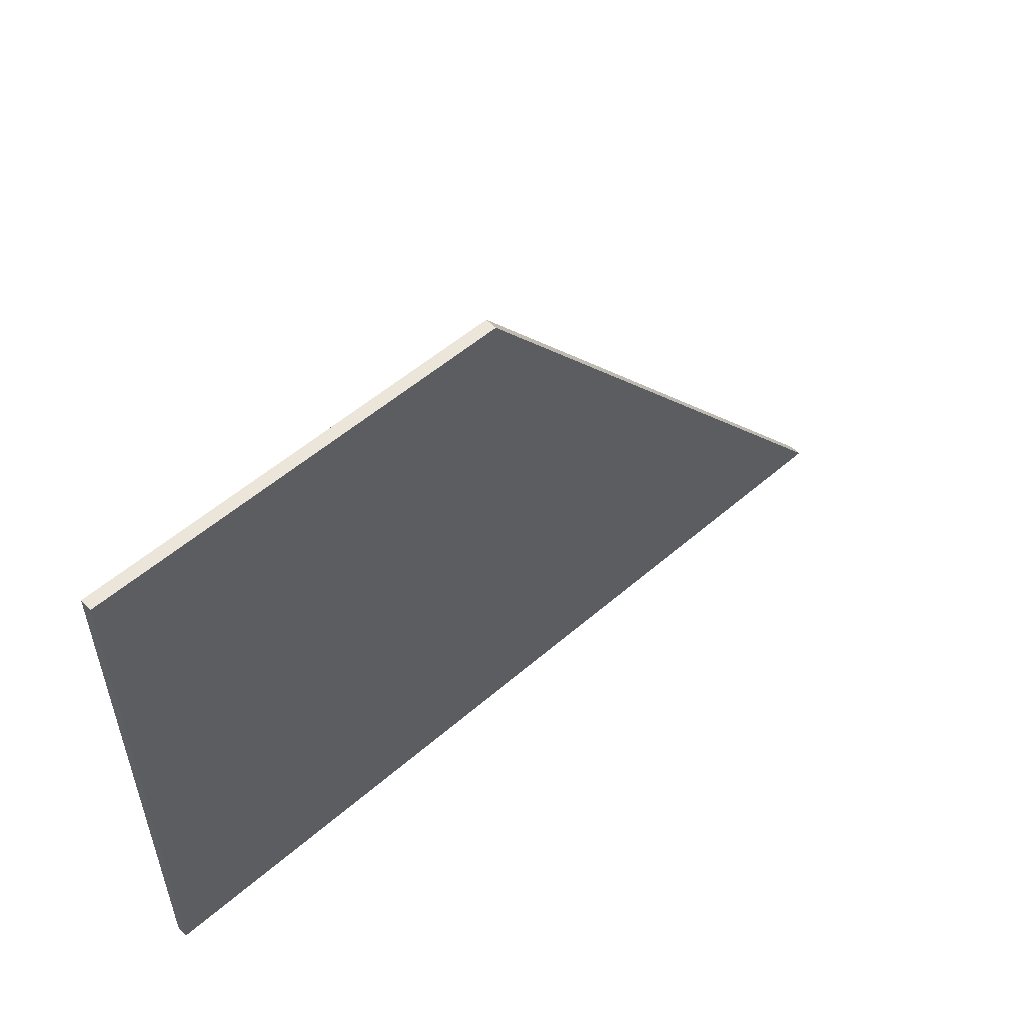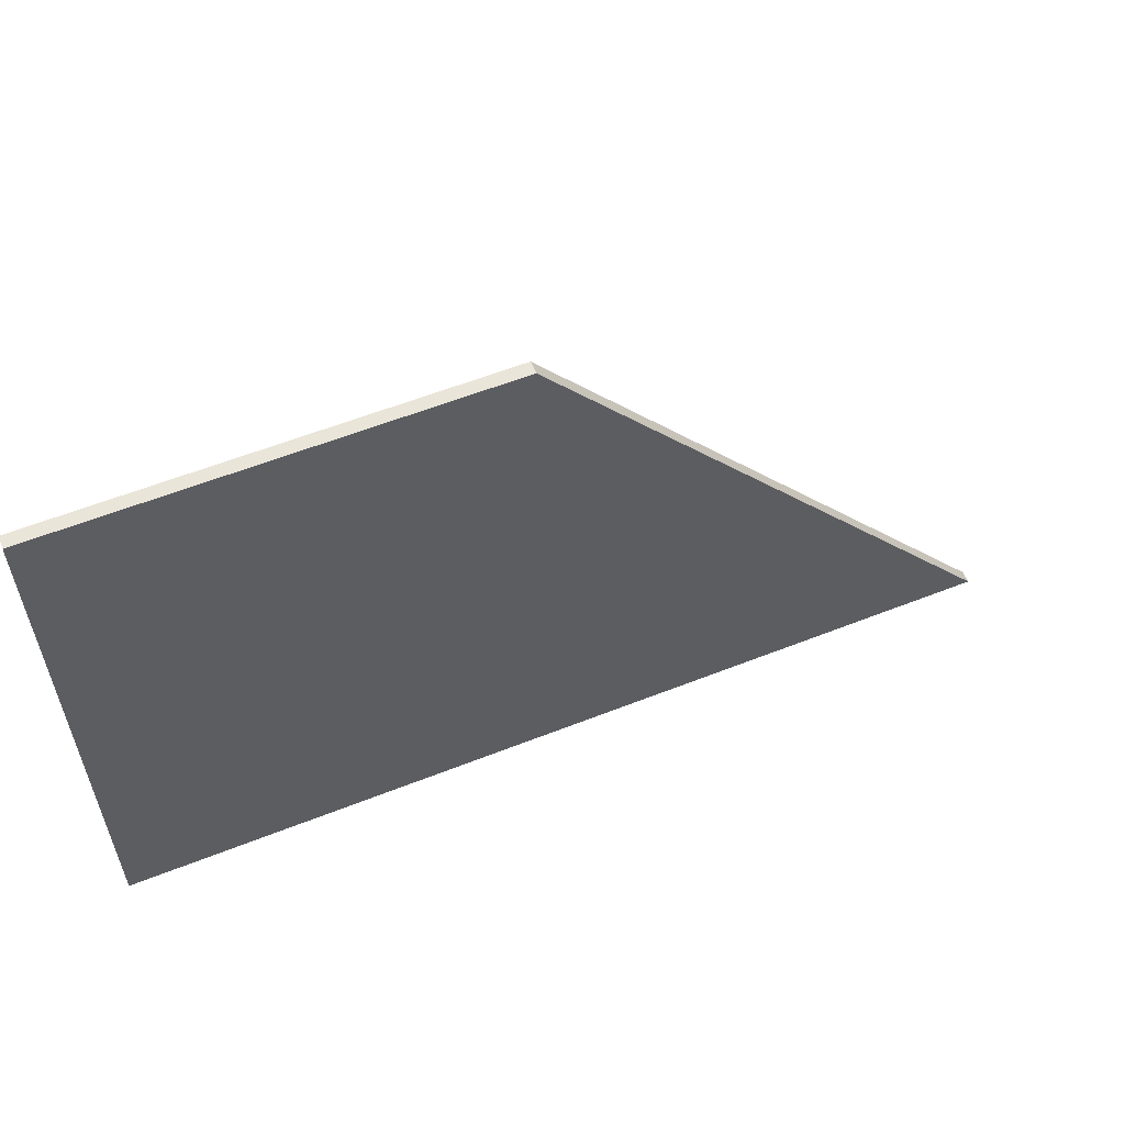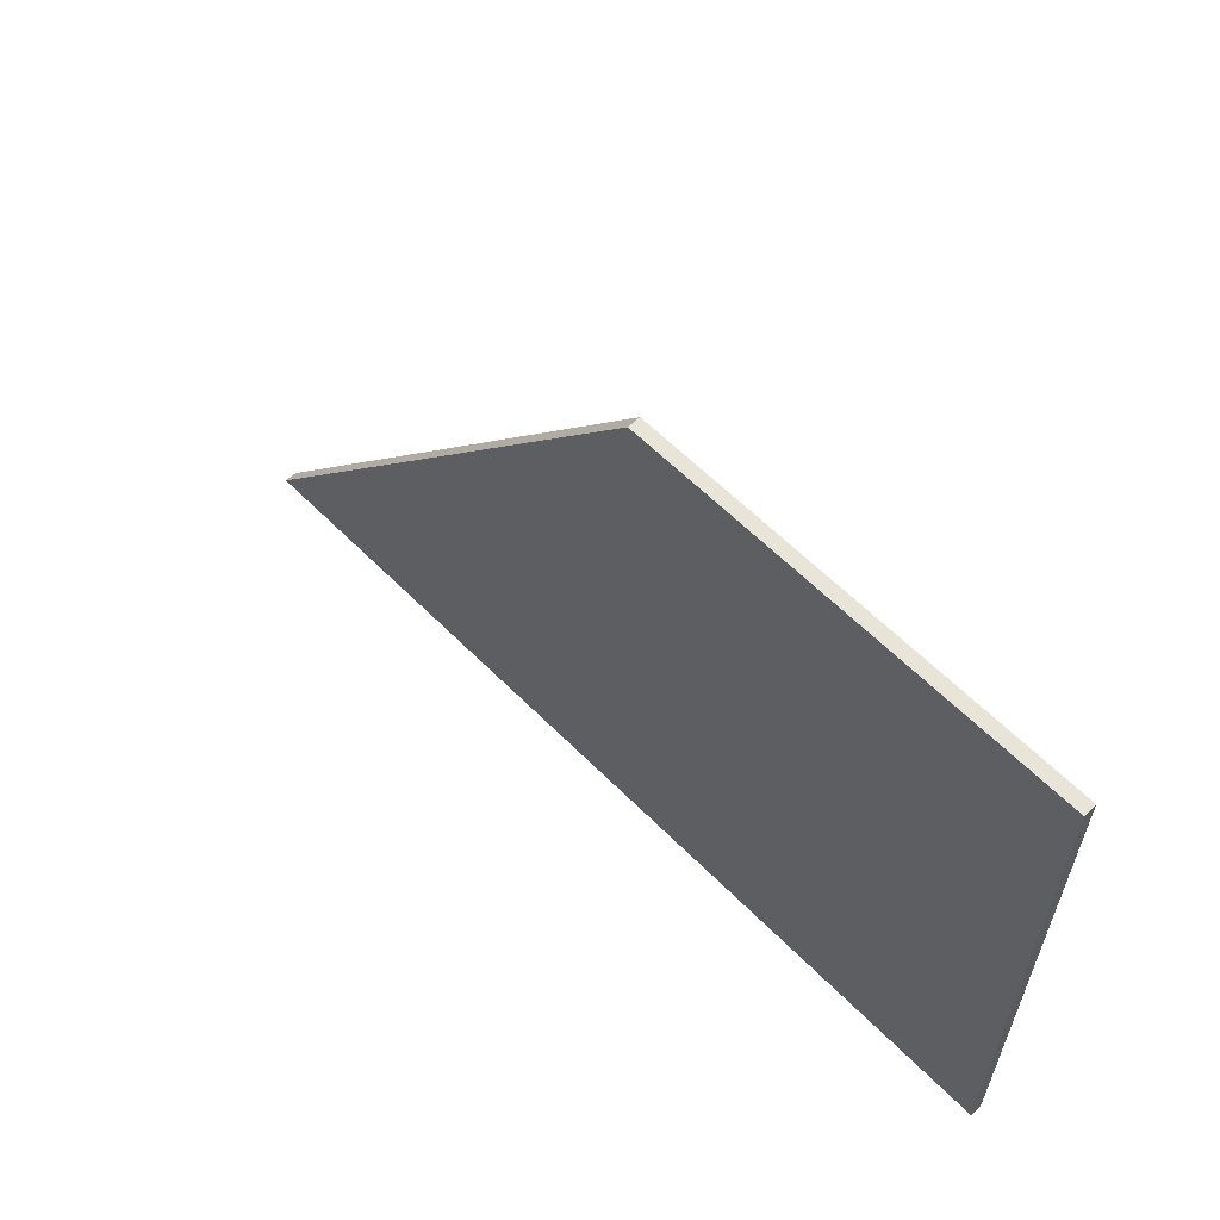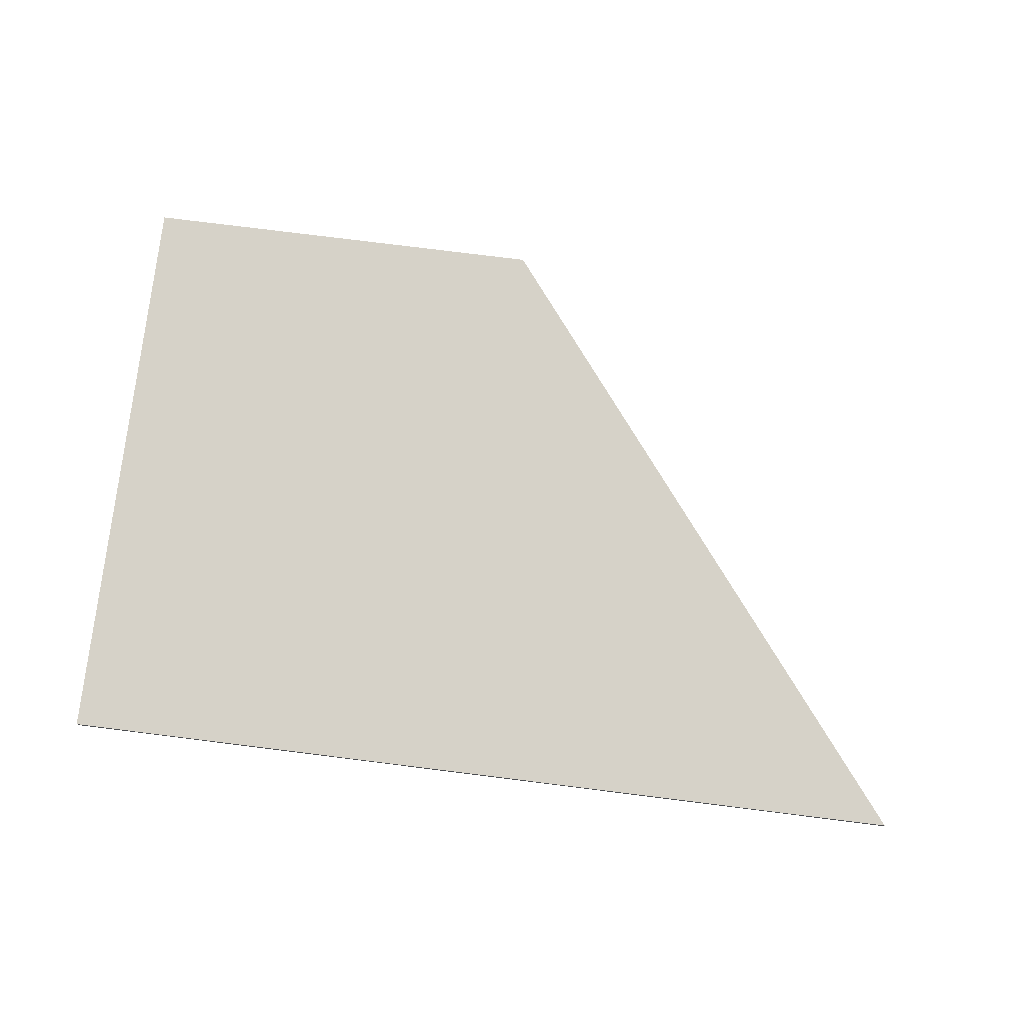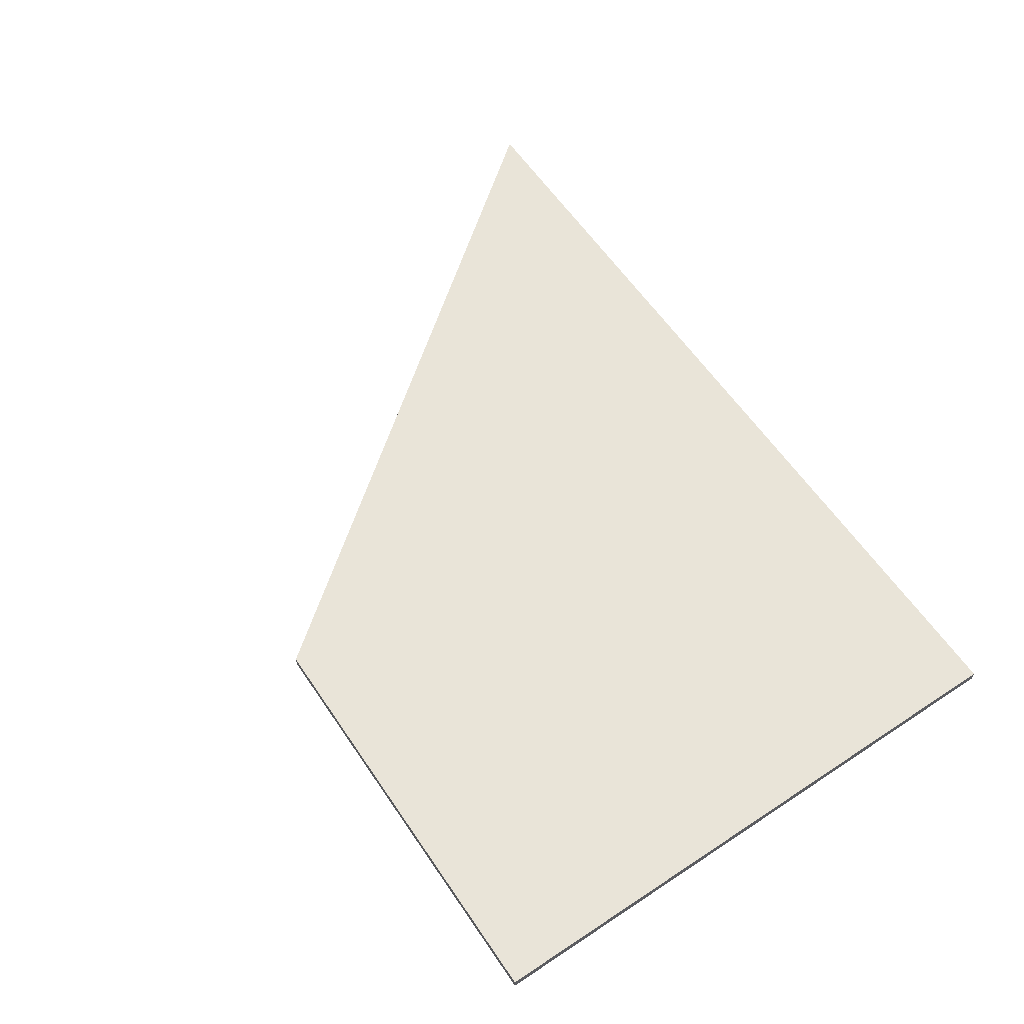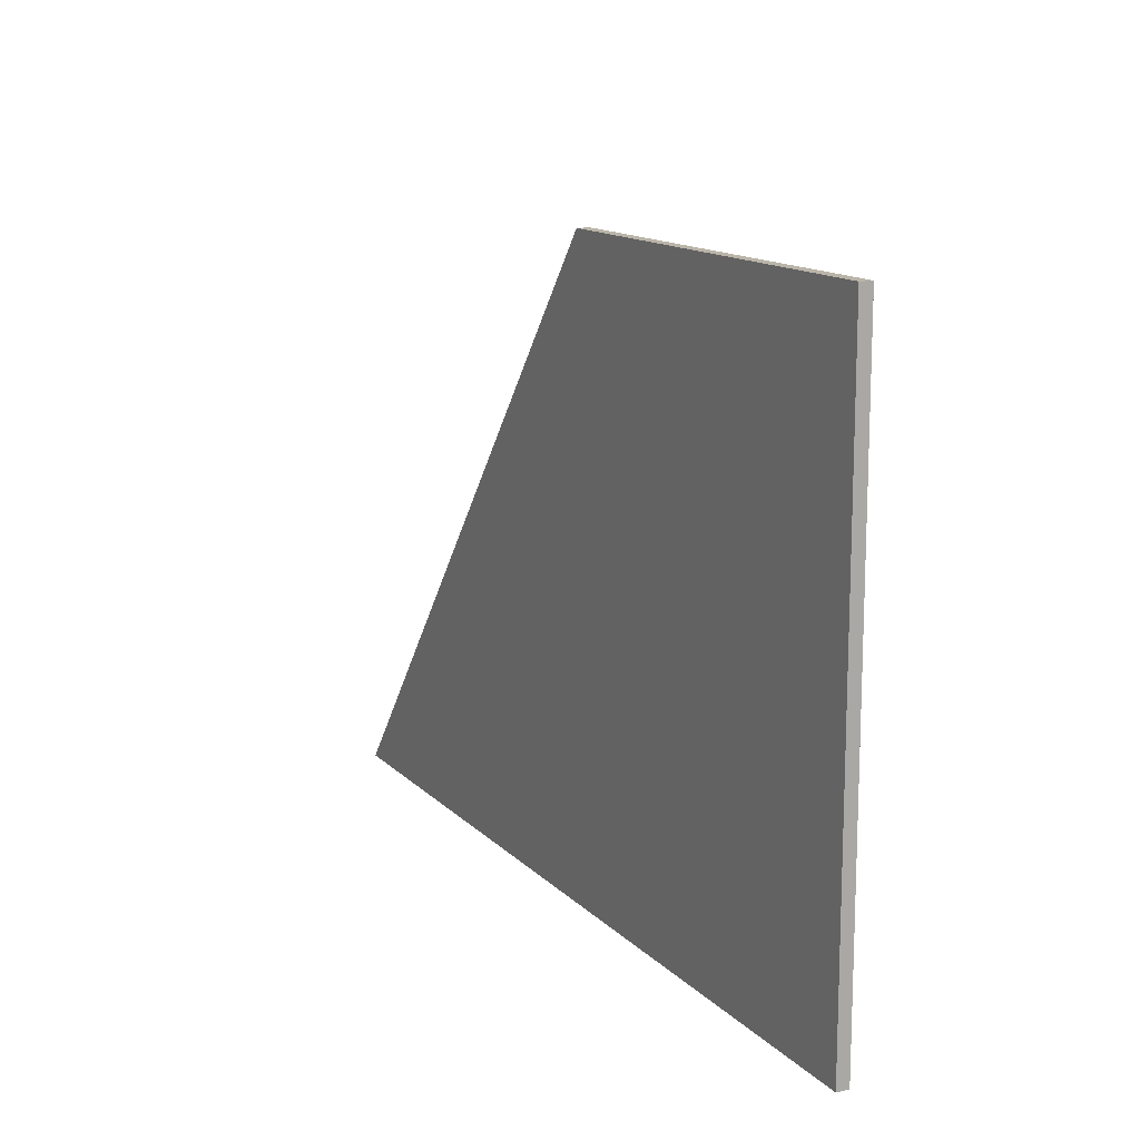
<metadata>
{"format":"obj","ext":"obj","renderer":"f3d","projection":"perspective","resolution":1024,"background":"white","views":[{"elev":54.4,"azim":-42.5,"up":"+Y"},{"elev":57.9,"azim":-22.3,"up":"+Y"},{"elev":60.2,"azim":-134.2,"up":"+Y"},{"elev":78.1,"azim":7.1,"up":"+Z"},{"elev":60.3,"azim":-124.0,"up":"+Z"},{"elev":13.6,"azim":-116.7,"up":"+Y"}]}
</metadata>
<code>
v 0.01664 0.008237 0.0025
v 0.03804 -0.01883 -0.0025
v -0.07351 0.1223 -0.0007443
v -0.07351 0.1223 -0.0025
v -0.07351 0.1223 0.0025
v -0.2469 0.1223 -0.0025
v -0.2469 0.1223 0.0025
v -0.2469 -0.1223 -0.0025
v -0.2469 -0.1223 0.0025
v 0.1198 -0.1223 -0.001213
v 0.1198 -0.1223 -0.0025
v 0.1198 -0.1223 0.0025
f 9 7 8
f 8 7 6
f 9 8 11
f 8 6 2
f 7 9 1
f 6 7 5
f 11 10 9
f 2 11 8
f 1 5 7
f 5 3 6
f 9 10 12
f 9 12 1
f 6 4 2
f 6 3 4
f 3 1 4
f 3 5 1
f 1 12 2
f 10 11 2
f 4 1 2
f 2 12 10

</code>
